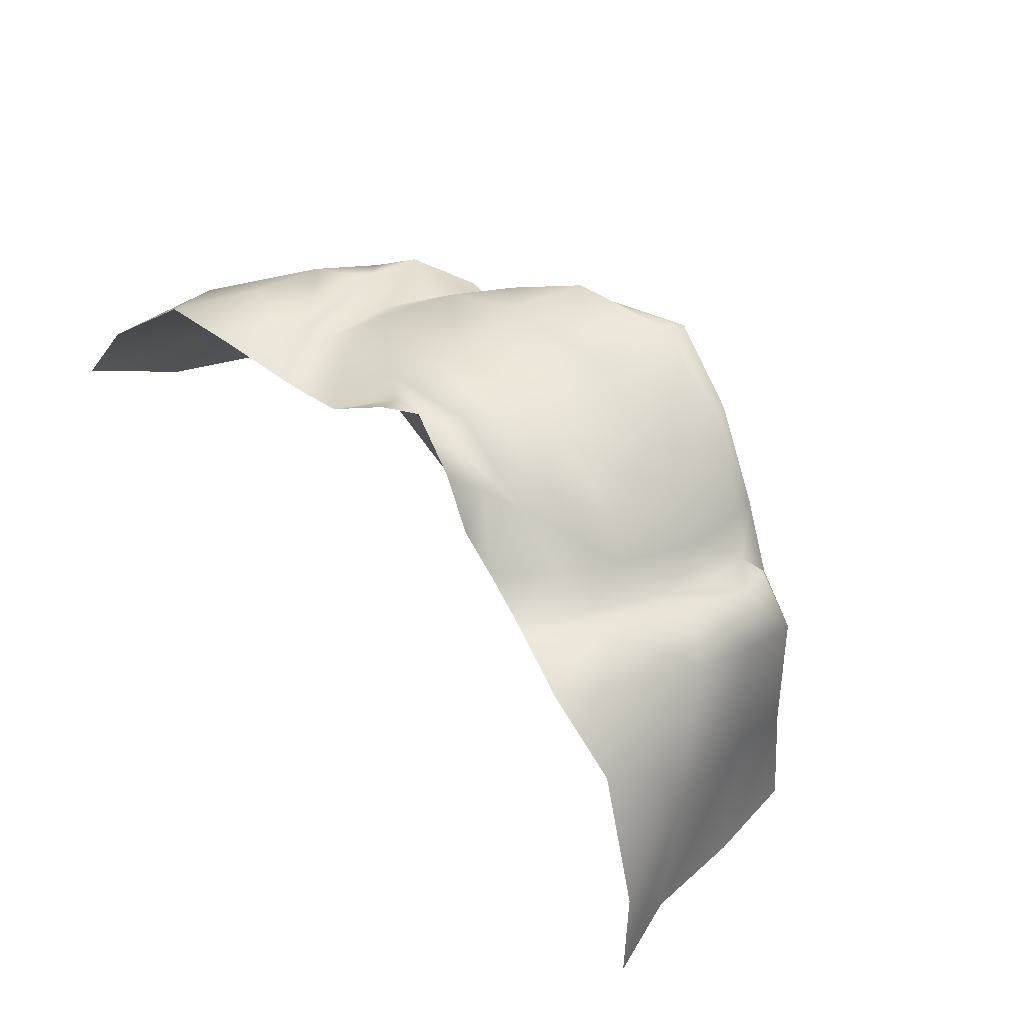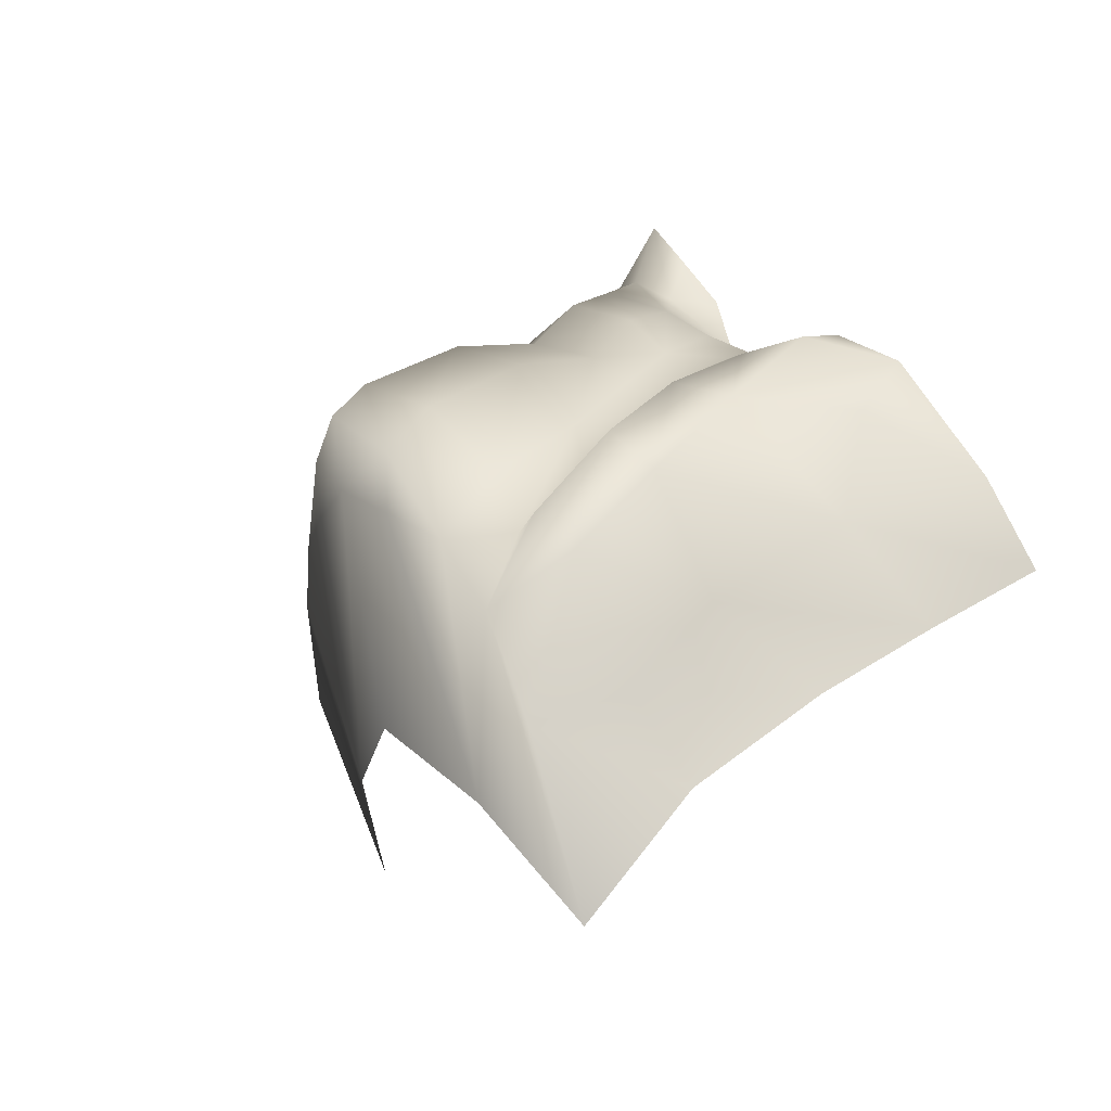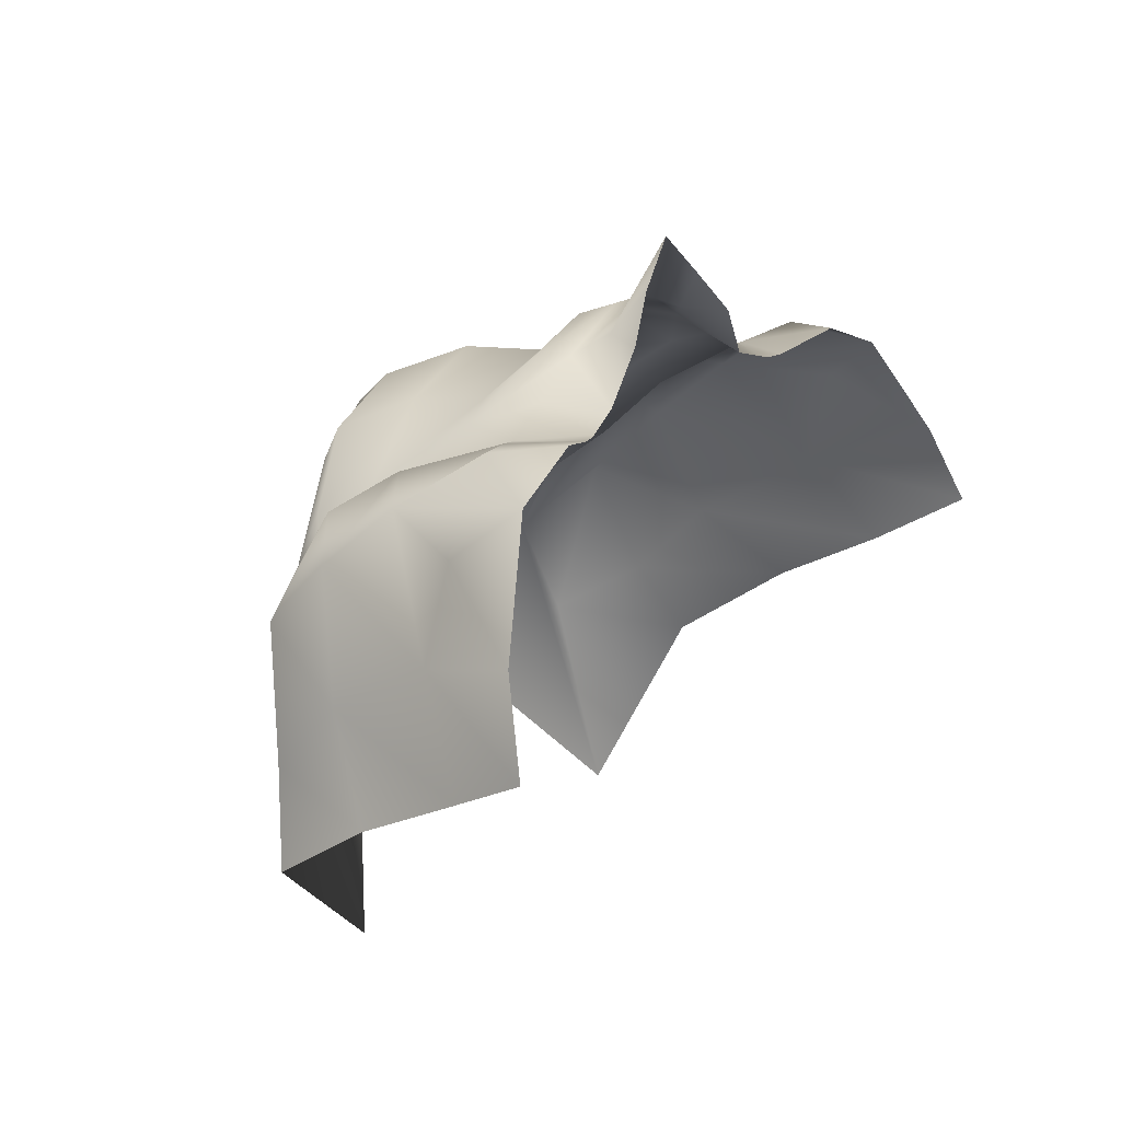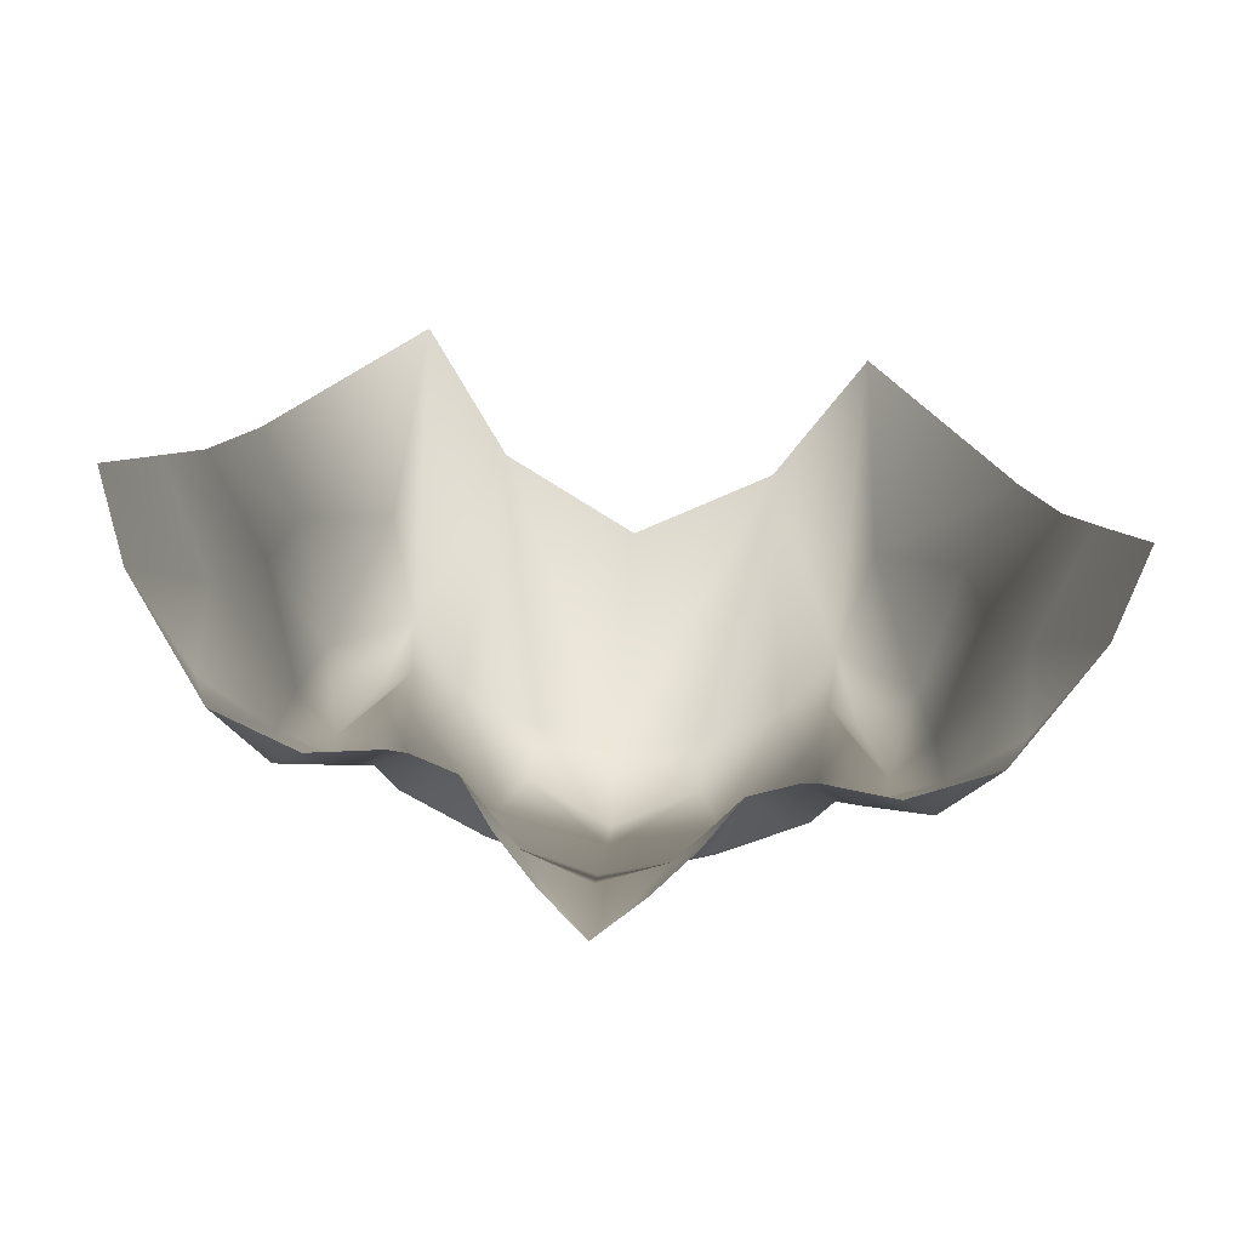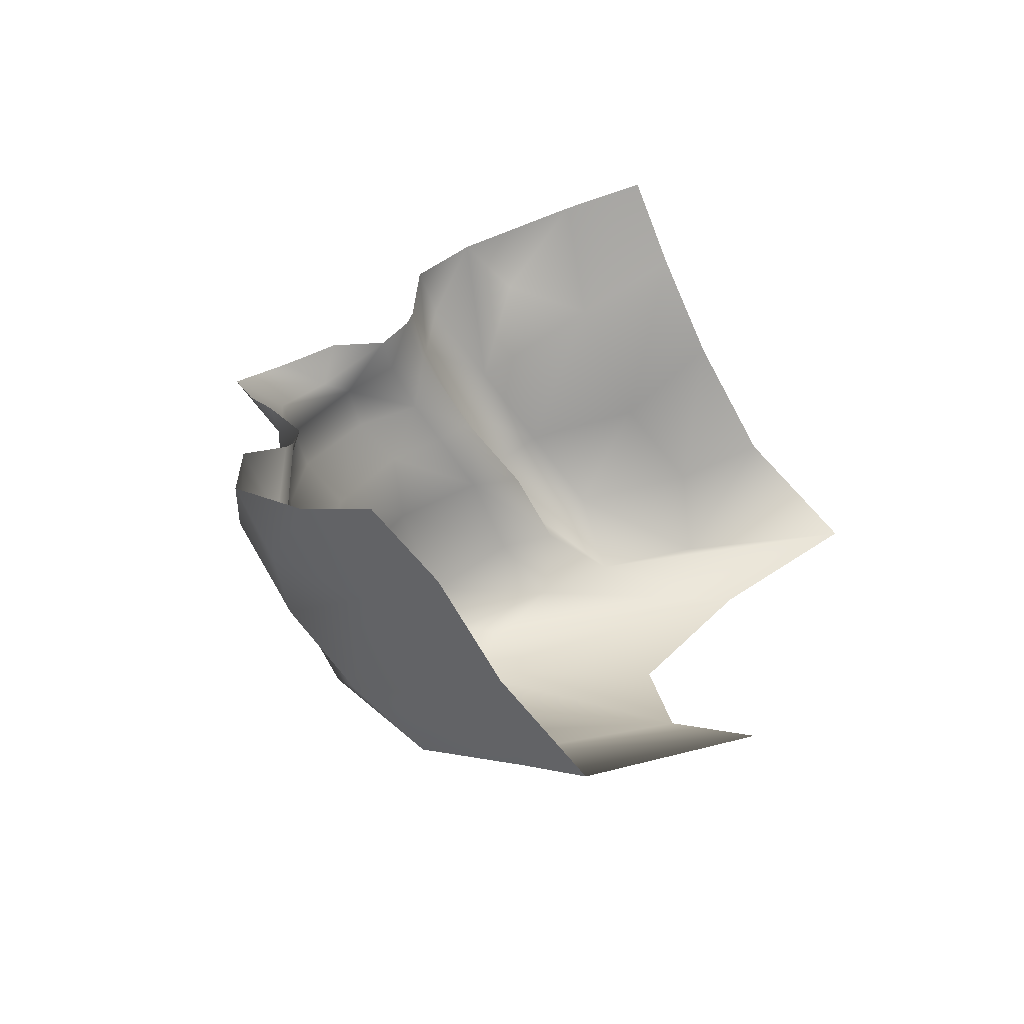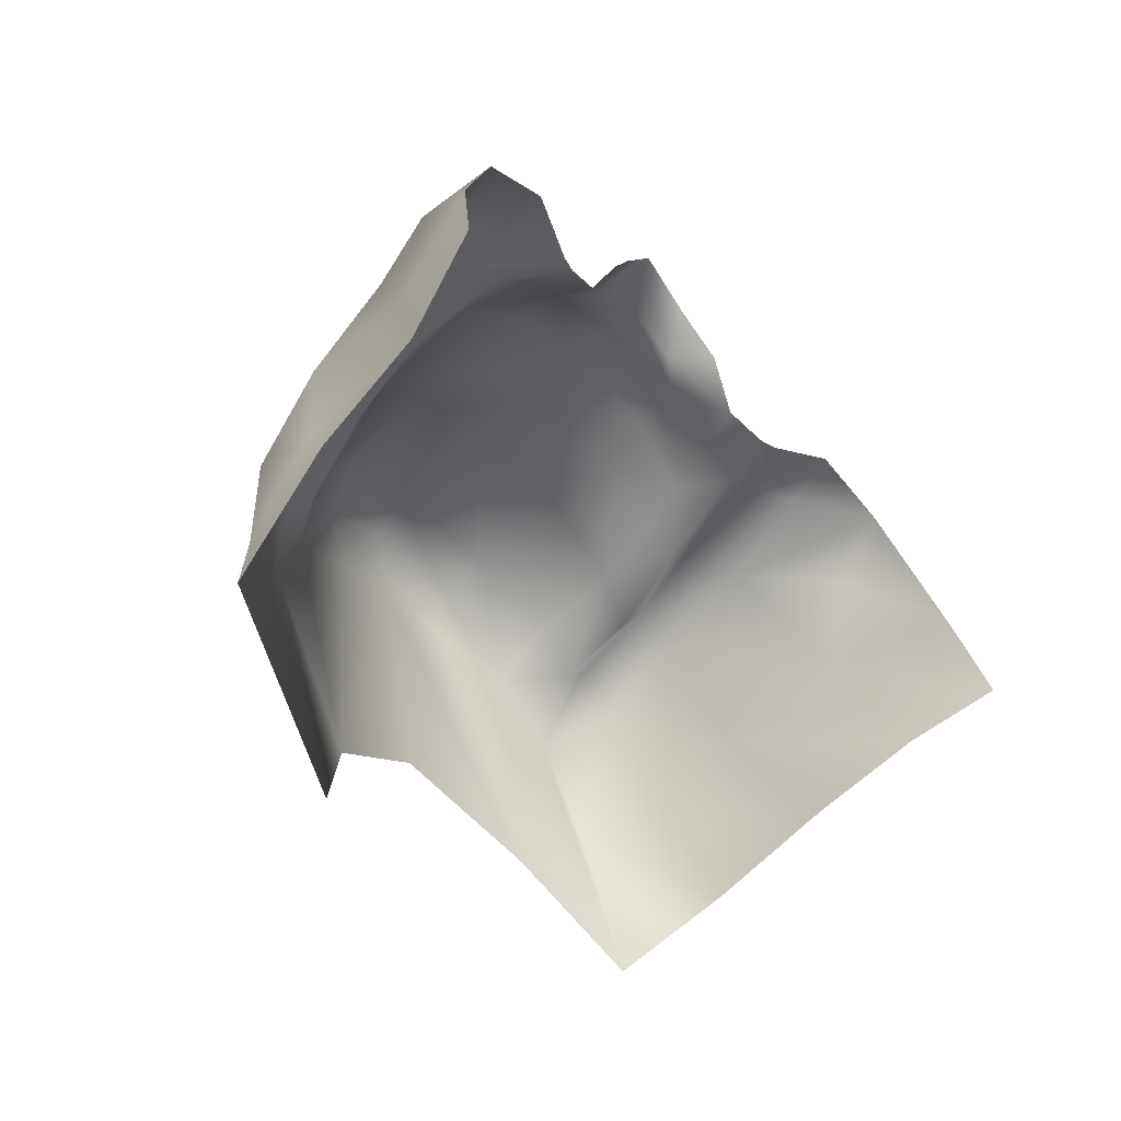
<metadata>
{"format":"obj","ext":"obj","renderer":"f3d","projection":"perspective","resolution":1024,"background":"white","views":[{"elev":62.2,"azim":-130.3,"up":"+Z"},{"elev":-0.7,"azim":62.5,"up":"+Z"},{"elev":18.6,"azim":121.5,"up":"+Z"},{"elev":69.2,"azim":4.7,"up":"+Y"},{"elev":28.6,"azim":108.4,"up":"+Y"},{"elev":-33.9,"azim":126.3,"up":"+Z"}]}
</metadata>
<code>
g facial_mouth_geo
v -0.01322 1.3 0.1256
v -0.01792 1.308 0.1249
v -0.009669 1.306 0.1334
v -0 1.304 0.1417
v -0.02469 1.307 0.1151
v -0 1.3 0.1304
v -0.01975 1.296 0.1223
v 0.01322 1.3 0.1256
v 0.009669 1.306 0.1334
v 0.01792 1.308 0.1249
v 0.02469 1.307 0.1151
v 0.01975 1.296 0.1223
v -0.03284 1.297 0.1164
v -0.03358 1.309 0.1125
v -0.0408 1.297 0.1114
v -0.03747 1.31 0.1125
v -0 1.293 0.1279
v -0.03718 1.285 0.1122
v 0.03284 1.297 0.1164
v 0.03358 1.309 0.1125
v 0.0408 1.297 0.1114
v 0.03747 1.31 0.1125
v 0.03718 1.285 0.1122
v -0.04479 1.297 0.1119
v -0.05103 1.314 0.1156
v 0.0207 1.287 0.1199
v -0.0207 1.287 0.1199
v 0.04479 1.297 0.1119
v 0.05103 1.314 0.1156
v -0.05793 1.302 0.1141
v -0.06812 1.316 0.1094
v -0.06107 1.285 0.1024
v -0 1.285 0.125
v -0 1.277 0.1169
v -0.02195 1.278 0.1123
v 0.05793 1.302 0.1141
v 0.06812 1.316 0.1094
v 0.06107 1.285 0.1024
v -0.05065 1.279 0.1054
v -0.04436 1.279 0.1011
v 0.02195 1.278 0.1123
v 0.05065 1.279 0.1054
v 0.04436 1.279 0.1011
v -0.03839 1.276 0.1063
v -0.03938 1.265 0.09795
v -0.02235 1.263 0.1104
v 0.03839 1.276 0.1063
v 0.03938 1.265 0.09795
v 0.02235 1.263 0.1104
v -0 1.26 0.1155
v 0.05276 1.265 0.09619
v 0.04475 1.265 0.08813
v 0.04127 1.253 0.0783
v 0.03684 1.25 0.08921
v 0.02152 1.244 0.1017
v 0.0609 1.269 0.08909
v 0.03216 1.241 0.07702
v -0.02152 1.244 0.1017
v -0 1.24 0.1074
v 0.01738 1.237 0.09338
v -0.03684 1.25 0.08921
v 0.0471 1.253 0.08176
v 0.04269 1.245 0.06445
v 0.05828 1.255 0.07509
v -0.01738 1.237 0.09338
v -0.03216 1.241 0.07702
v -0.04127 1.253 0.0783
v -0 1.234 0.1011
v -0 1.236 0.0869
v -0.04475 1.265 0.08813
v -0.05276 1.265 0.09619
v -0.01616 1.238 0.08224
v -0.02735 1.251 0.02906
v -0.04269 1.245 0.06445
v -0 1.244 0.04138
v -0.04464 1.264 0.007906
v 0.02735 1.251 0.02906
v 0.01616 1.238 0.08224
v 0.04464 1.264 0.007906
v 0.04909 1.251 0.04446
v 0.07496 1.268 0.03475
v 0.06606 1.262 0.05074
v 0.08036 1.291 0.05036
v 0.06855 1.276 0.06602
v 0.08319 1.312 0.06152
v 0.07408 1.3 0.08011
v 0.09009 1.329 0.0715
v 0.08405 1.323 0.0879
v 0.07302 1.304 0.09974
v -0.07496 1.268 0.03475
v -0.04909 1.251 0.04446
v -0.06606 1.262 0.05074
v -0.08036 1.291 0.05036
v -0.05828 1.255 0.07509
v -0.06855 1.276 0.06602
v -0.08319 1.312 0.06152
v -0.07408 1.3 0.08011
v -0.09009 1.329 0.0715
v -0.08405 1.323 0.0879
v -0.0471 1.253 0.08176
v -0.0609 1.269 0.08909
v -0.07302 1.304 0.09974
g facial_mouth_geo_0
f 3 2 1
f 4 3 1
f 2 5 1
f 6 4 1
f 5 7 1
f 1 7 6
f 4 6 8
f 9 4 8
f 10 9 8
f 11 10 8
f 12 8 6
f 12 11 8
f 13 7 5
f 14 13 5
f 15 13 14
f 14 16 15
f 17 12 6
f 7 17 6
f 7 13 18
f 18 13 15
f 12 19 11
f 19 20 11
f 19 21 20
f 22 20 21
f 19 12 23
f 19 23 21
f 16 24 15
f 16 25 24
f 12 17 26
f 12 26 23
f 17 7 27
f 27 7 18
f 28 22 21
f 29 22 28
f 25 30 24
f 25 31 30
f 24 30 32
f 32 30 31
f 17 33 26
f 33 17 27
f 26 33 34
f 33 27 34
f 35 27 18
f 27 35 34
f 36 29 28
f 37 29 36
f 36 28 38
f 36 38 37
f 39 24 32
f 24 39 15
f 40 18 15
f 39 40 15
f 41 26 34
f 26 41 23
f 28 42 38
f 42 28 21
f 23 43 21
f 43 42 21
f 44 18 40
f 44 35 18
f 44 45 35
f 45 44 40
f 34 35 46
f 45 46 35
f 41 47 23
f 23 47 43
f 48 47 41
f 47 48 43
f 41 34 49
f 49 48 41
f 50 34 46
f 34 50 49
f 51 42 43
f 48 52 43
f 52 51 43
f 53 52 48
f 51 52 53
f 54 48 49
f 54 53 48
f 55 54 49
f 49 50 55
f 51 56 42
f 56 38 42
f 53 54 57
f 54 55 57
f 50 46 58
f 50 59 55
f 59 50 58
f 60 57 55
f 55 59 60
f 61 58 46
f 45 61 46
f 62 51 53
f 63 62 53
f 63 53 57
f 64 51 62
f 64 56 51
f 63 64 62
f 59 58 65
f 58 61 66
f 66 65 58
f 67 61 45
f 61 67 66
f 68 59 65
f 68 65 69
f 59 68 60
f 60 68 69
f 70 67 45
f 70 45 40
f 71 70 40
f 70 71 67
f 39 71 40
f 72 65 66
f 69 65 72
f 73 72 66
f 69 72 73
f 67 74 66
f 66 74 73
f 75 69 73
f 74 76 73
f 69 75 77
f 60 69 78
f 78 69 77
f 60 78 57
f 78 77 57
f 63 57 77
f 79 63 77
f 80 63 79
f 80 79 81
f 63 80 64
f 81 82 80
f 80 82 64
f 82 81 83
f 64 82 84
f 84 82 83
f 84 56 64
f 84 83 85
f 84 86 56
f 86 84 85
f 86 85 87
f 86 38 56
f 88 86 87
f 38 86 89
f 89 86 88
f 38 89 37
f 89 88 37
f 76 91 90
f 74 91 76
f 92 90 91
f 90 92 93
f 74 94 91
f 92 91 94
f 92 95 93
f 92 94 95
f 93 95 96
f 95 97 96
f 96 97 98
f 97 99 98
f 74 100 94
f 100 74 67
f 71 100 67
f 100 71 94
f 101 95 94
f 94 71 101
f 97 95 101
f 101 71 39
f 32 101 39
f 32 97 101
f 99 97 102
f 102 97 32
f 99 102 31
f 102 32 31

</code>
